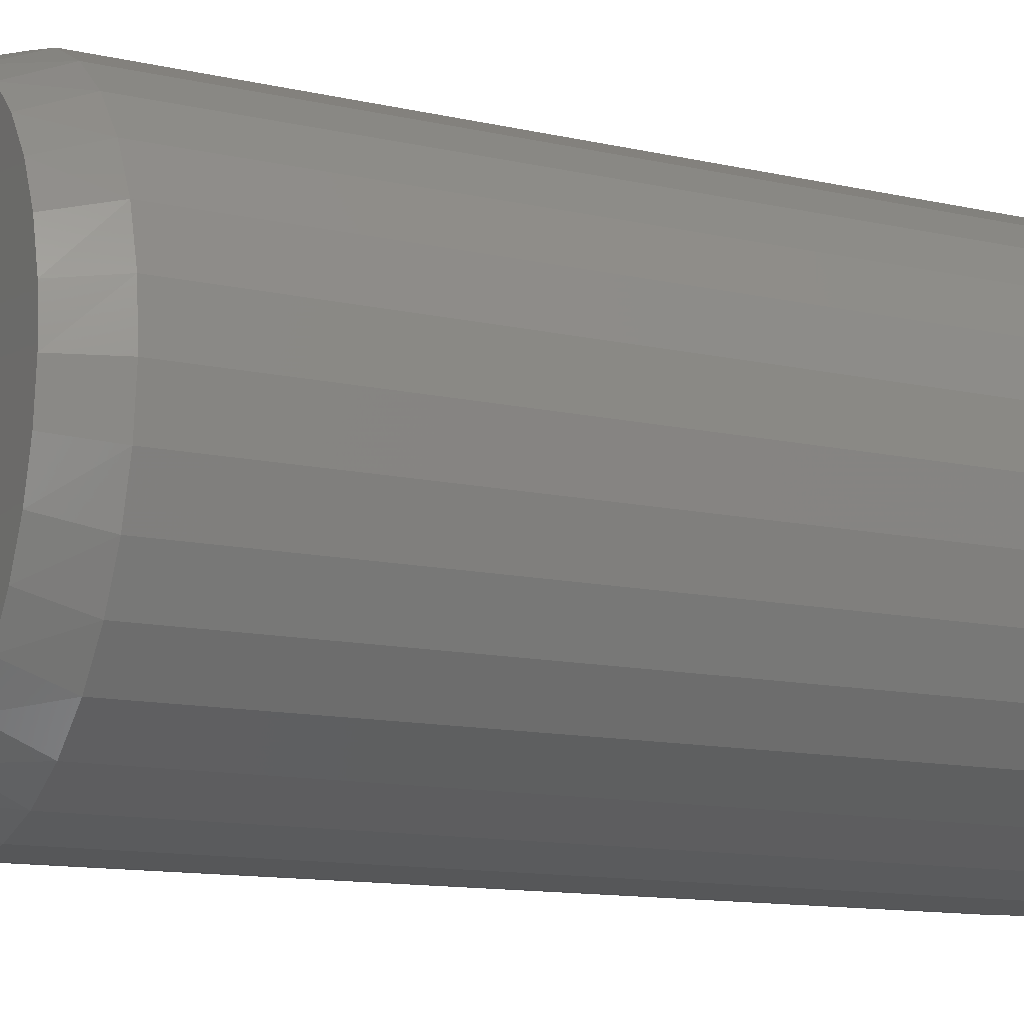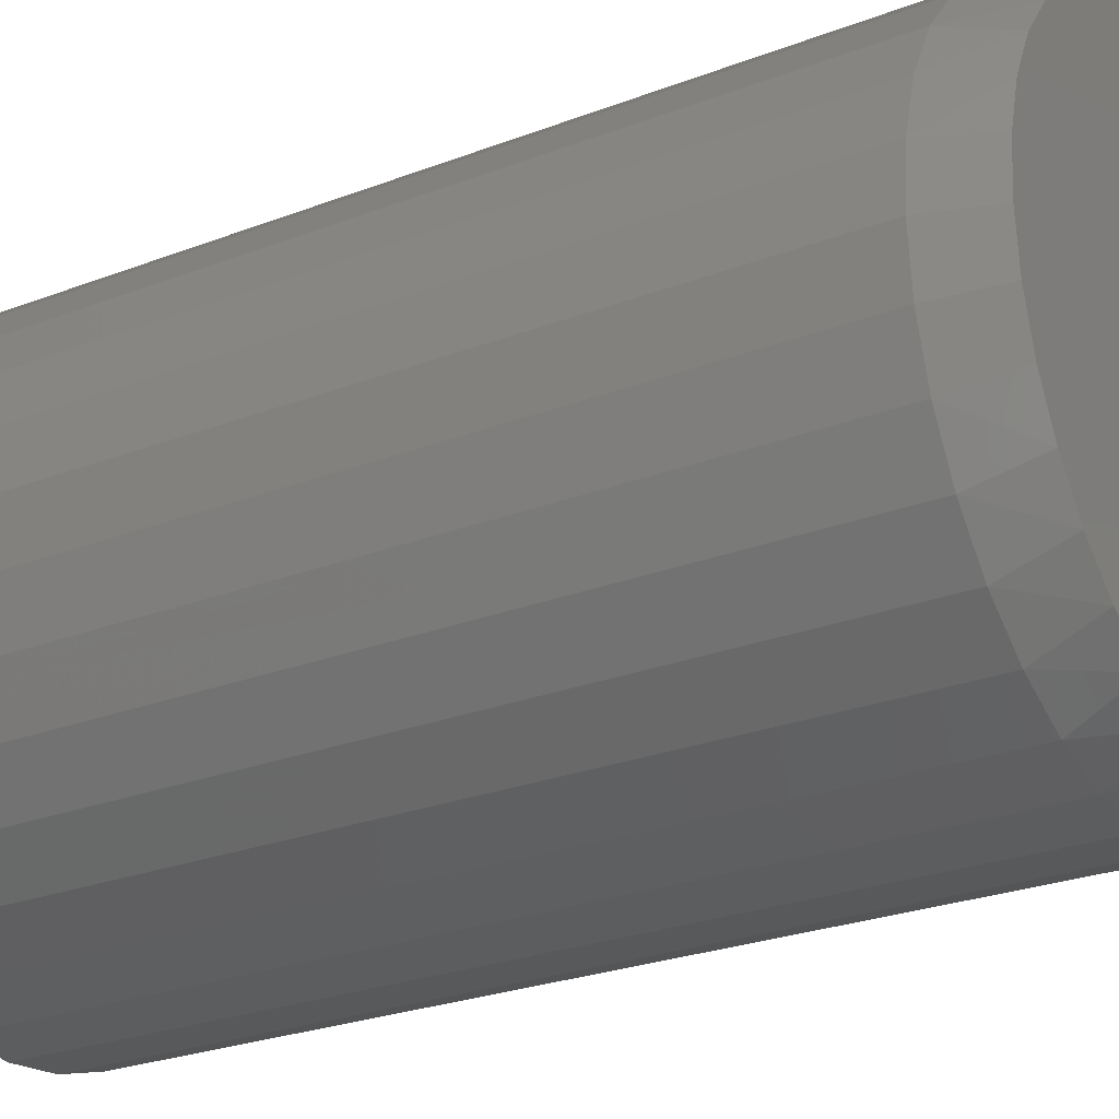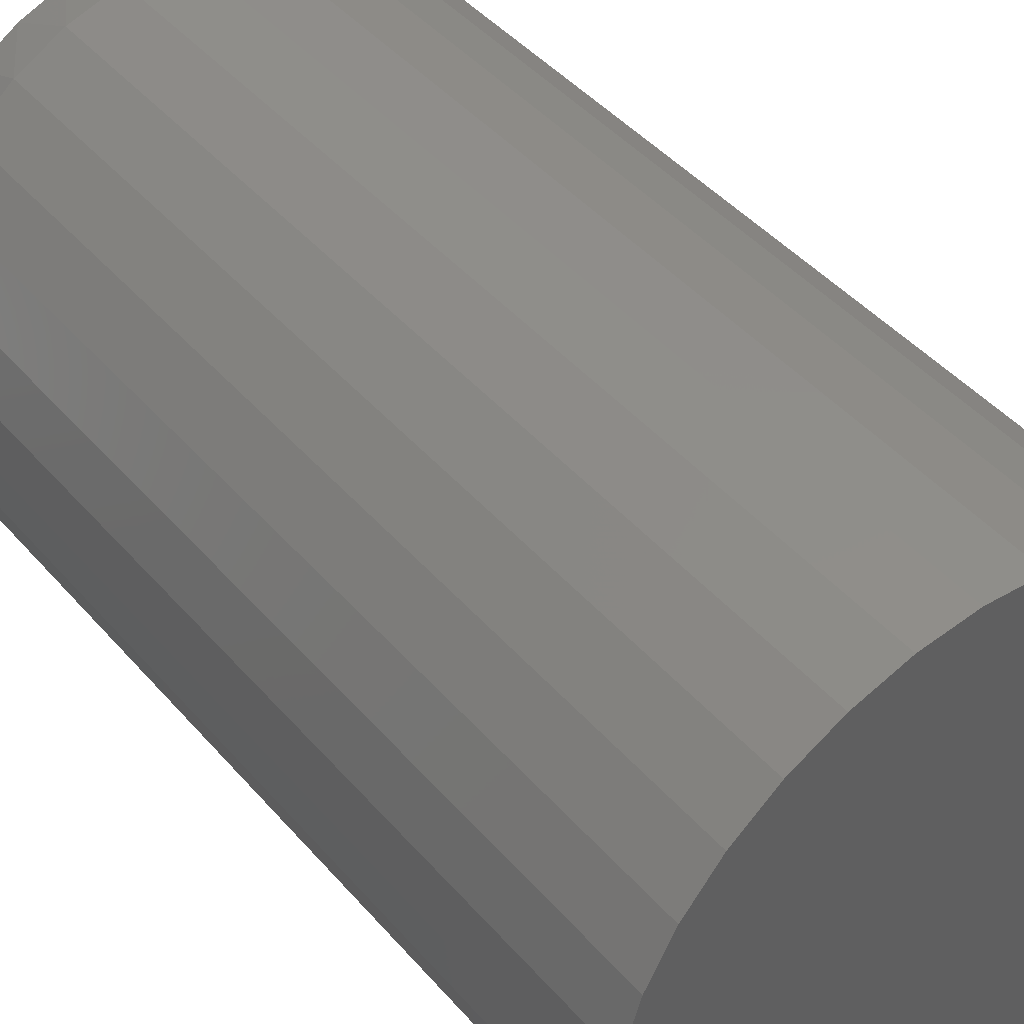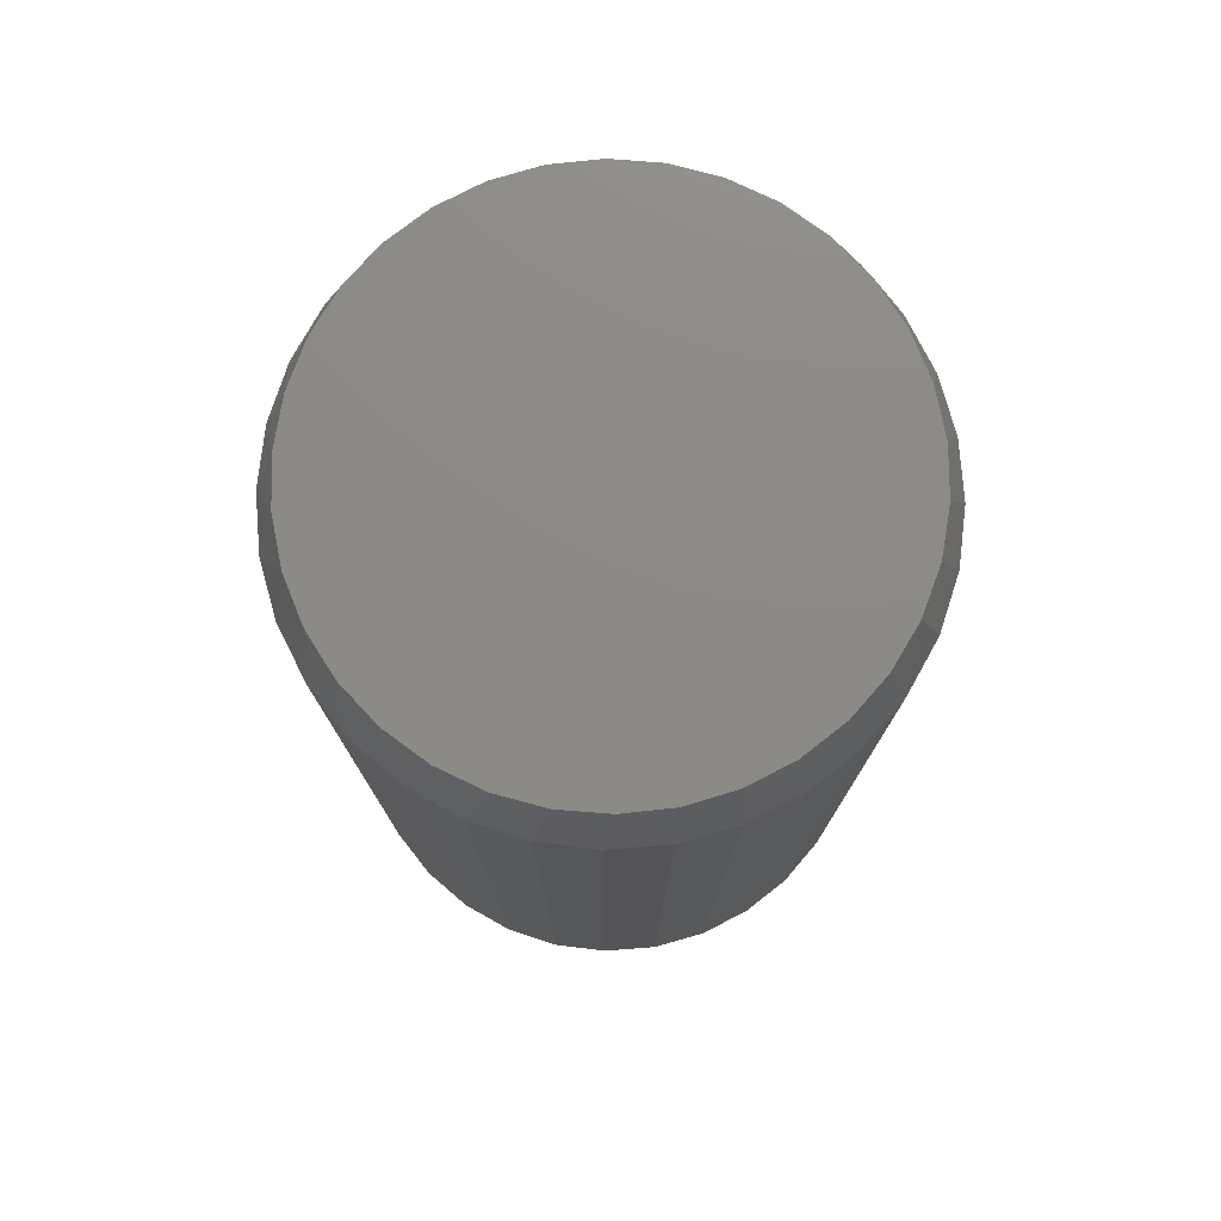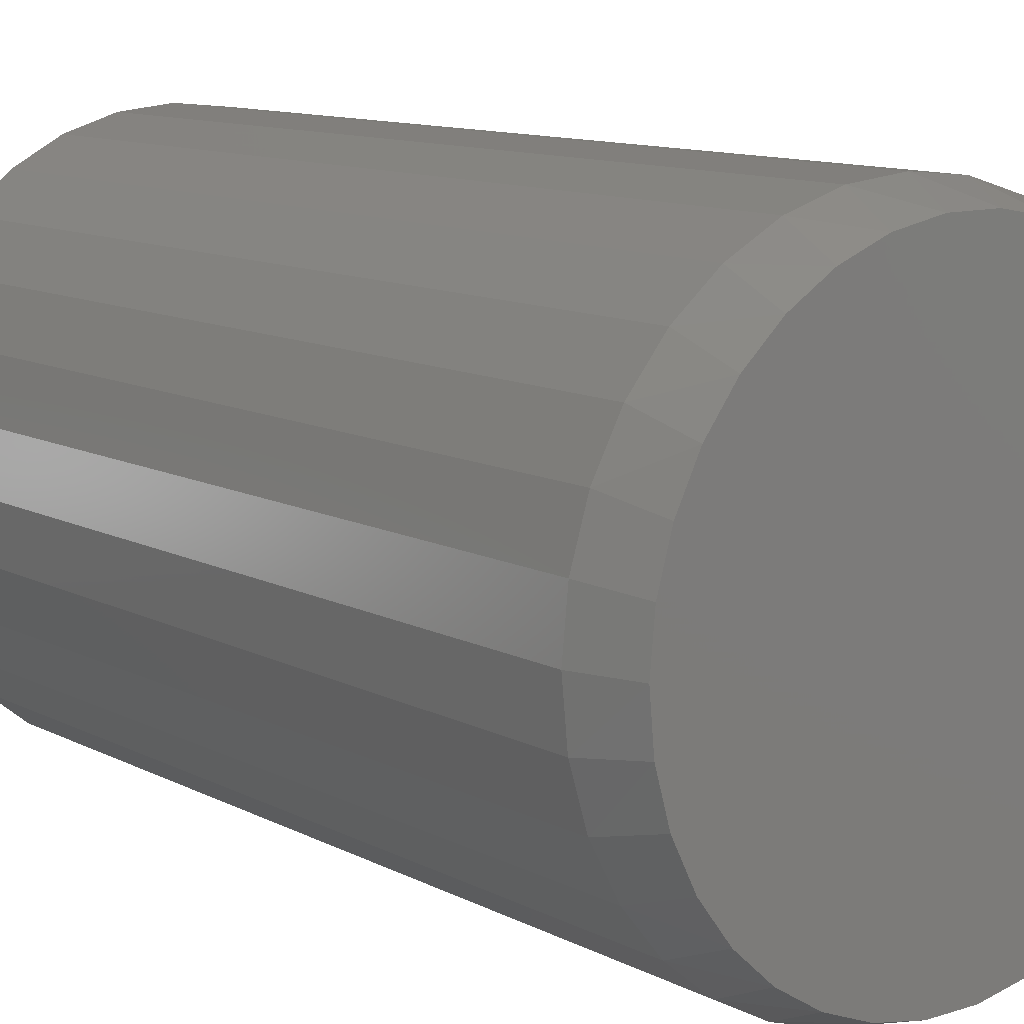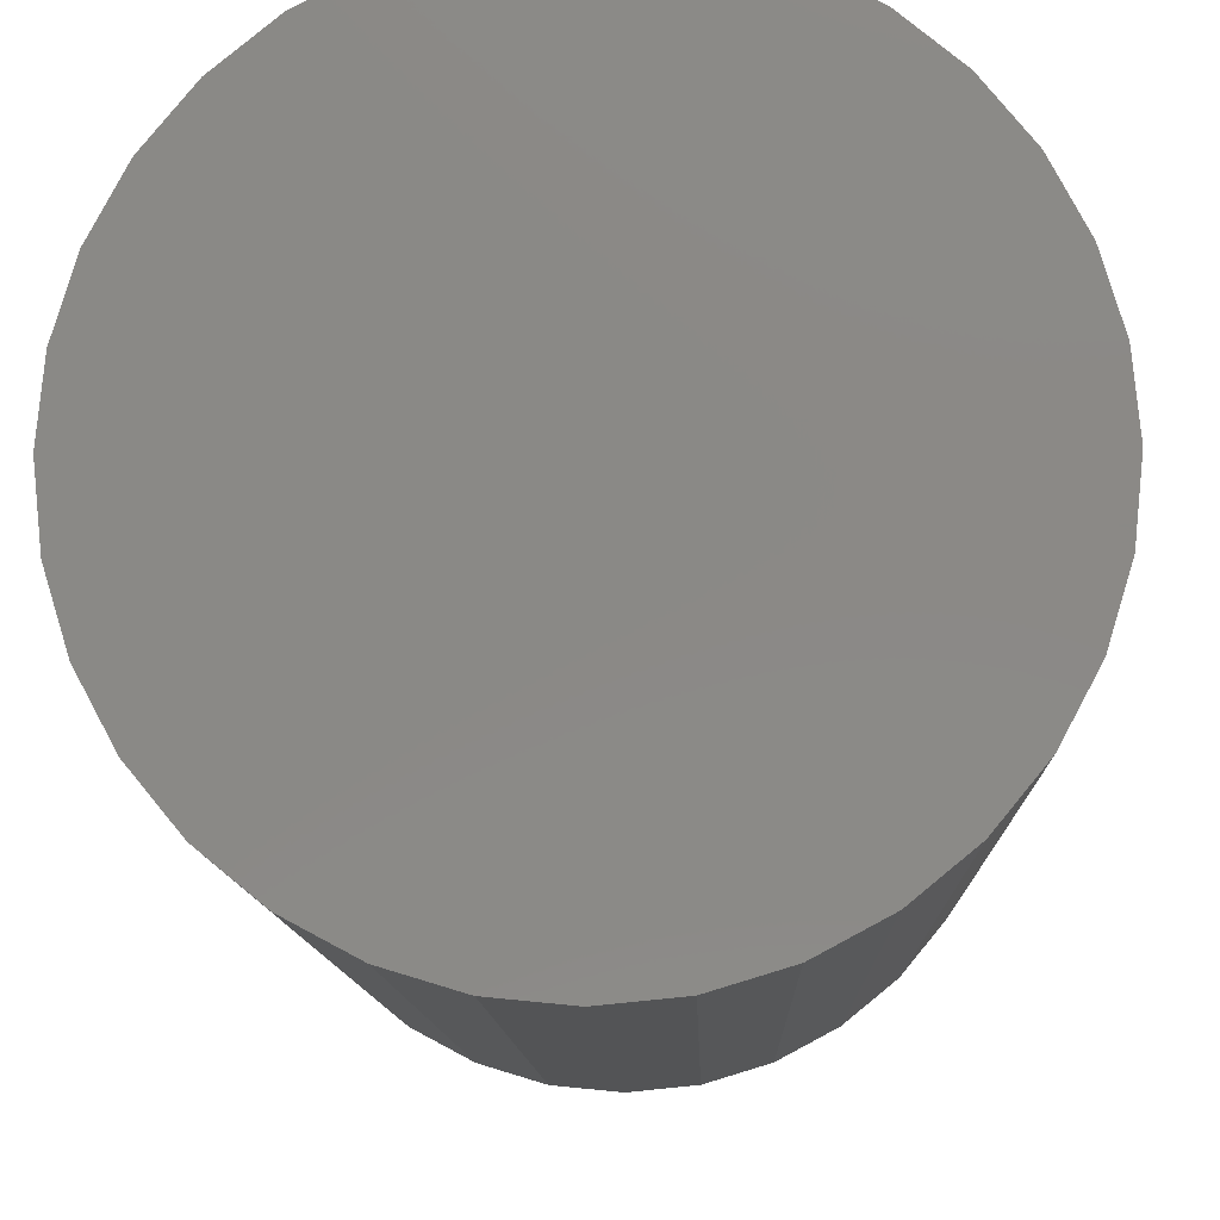
<metadata>
{"format":"stl","ext":"stl","renderer":"f3d","projection":"perspective","resolution":1024,"background":"white","views":[{"elev":-12.6,"azim":62.5,"up":"+Y"},{"elev":-25.5,"azim":-58.2,"up":"+Y"},{"elev":44.7,"azim":142.1,"up":"+Y"},{"elev":77.1,"azim":-122.6,"up":"+Z"},{"elev":11.0,"azim":-38.2,"up":"+Y"},{"elev":-10.1,"azim":-178.5,"up":"+Y"}]}
</metadata>
<code>
# stl→obj: 98 verts, 192 faces
v 0.02666 0.2114 0.75
v -0.01252 0.2114 0.75
v -0.05104 0.2042 0.75
v 0.06518 0.2042 0.75
v 0.06518 -0.2042 0.75
v -0.01252 -0.2114 0.75
v 0.02666 -0.2114 0.75
v 0.1017 0.1901 0.75
v -0.08758 0.1901 0.75
v 0.135 0.1694 0.75
v -0.1209 0.1694 0.75
v 0.164 0.143 0.75
v -0.1498 0.143 0.75
v 0.1876 0.1118 0.75
v -0.1735 0.1118 0.75
v 0.2051 0.0767 0.75
v -0.1909 0.0767 0.75
v 0.2158 0.03902 0.75
v -0.2016 0.03901 0.75
v 0.2194 -2.421e-16 0.75
v -0.2053 -2.248e-06 0.75
v 0.2158 -0.03902 0.75
v -0.2016 -0.03902 0.75
v 0.2051 -0.0767 0.75
v -0.1909 -0.0767 0.75
v 0.1876 -0.1118 0.75
v -0.1735 -0.1118 0.75
v 0.164 -0.143 0.75
v -0.1498 -0.143 0.75
v 0.135 -0.1694 0.75
v -0.1209 -0.1694 0.75
v 0.1017 -0.1901 0.75
v -0.08757 -0.1901 0.75
v -0.05104 -0.2042 0.75
v 0.235 0 0
v 0.235 -5.583e-17 0.7031
v 0.2307 -0.04447 0
v 0.2307 -0.04447 0.7031
v 0.2177 -0.08724 0
v 0.2177 -0.08724 0.7031
v 0.1966 -0.1266 0
v 0.1966 -0.1266 0.7031
v 0.1683 -0.1612 0
v 0.1683 -0.1612 0.7031
v 0.1337 -0.1895 0
v 0.1337 -0.1895 0.7031
v 0.09431 -0.2106 0
v 0.09431 -0.2106 0.7031
v 0.05155 -0.2236 0
v 0.05155 -0.2236 0.7031
v 0.007072 -0.228 0
v 0.007072 -0.228 0.7031
v -0.0374 -0.2236 0
v -0.0374 -0.2236 0.7031
v -0.08016 -0.2106 0
v -0.08016 -0.2106 0.7031
v -0.1196 -0.1895 0
v -0.1196 -0.1895 0.7031
v -0.1541 -0.1612 0
v -0.1541 -0.1612 0.7031
v -0.1825 -0.1266 0
v -0.1825 -0.1266 0.7031
v -0.2035 -0.08724 0
v -0.2035 -0.08724 0.7031
v -0.2165 -0.04447 0
v -0.2165 -0.04447 0.7031
v -0.2209 2.792e-17 0
v -0.2209 2.792e-17 0.7031
v -0.2165 0.04447 0
v -0.2165 0.04447 0.7031
v -0.2035 0.08724 0
v -0.2035 0.08724 0.7031
v -0.1825 0.1266 0
v -0.1825 0.1266 0.7031
v -0.1541 0.1612 0
v -0.1541 0.1612 0.7031
v -0.1196 0.1895 0
v -0.1196 0.1895 0.7031
v -0.08016 0.2106 0
v -0.08016 0.2106 0.7031
v -0.0374 0.2236 0
v -0.0374 0.2236 0.7031
v 0.007072 0.228 0
v 0.007072 0.228 0.7031
v 0.05155 0.2236 0
v 0.05155 0.2236 0.7031
v 0.09431 0.2106 0
v 0.09431 0.2106 0.7031
v 0.1337 0.1895 0
v 0.1337 0.1895 0.7031
v 0.1683 0.1612 0
v 0.1683 0.1612 0.7031
v 0.1966 0.1266 0
v 0.1966 0.1266 0.7031
v 0.2177 0.08724 0
v 0.2177 0.08724 0.7031
v 0.2307 0.04447 0
v 0.2307 0.04447 0.7031
f 1 2 3
f 1 3 4
f 5 6 7
f 4 3 8
f 8 3 9
f 8 9 10
f 10 9 11
f 10 11 12
f 12 11 13
f 12 13 14
f 14 13 15
f 14 15 16
f 16 15 17
f 16 17 18
f 18 17 19
f 18 19 20
f 20 19 21
f 20 21 22
f 22 21 23
f 22 23 24
f 24 23 25
f 24 25 26
f 26 25 27
f 26 27 28
f 28 27 29
f 28 29 30
f 30 29 31
f 30 31 32
f 32 31 33
f 32 33 5
f 5 33 34
f 5 34 6
f 35 36 37
f 37 36 38
f 37 38 39
f 39 38 40
f 39 40 41
f 41 40 42
f 41 42 43
f 43 42 44
f 43 44 45
f 45 44 46
f 45 46 47
f 47 46 48
f 47 48 49
f 49 48 50
f 49 50 51
f 51 50 52
f 51 52 53
f 53 52 54
f 53 54 55
f 55 54 56
f 55 56 57
f 57 56 58
f 57 58 59
f 59 58 60
f 59 60 61
f 61 60 62
f 61 62 63
f 63 62 64
f 63 64 65
f 65 64 66
f 65 66 67
f 67 66 68
f 67 68 69
f 69 68 70
f 69 70 71
f 71 70 72
f 71 72 73
f 73 72 74
f 73 74 75
f 75 74 76
f 75 76 77
f 77 76 78
f 77 78 79
f 79 78 80
f 79 80 81
f 81 80 82
f 81 82 83
f 83 82 84
f 83 84 85
f 85 84 86
f 85 86 87
f 87 86 88
f 87 88 89
f 89 88 90
f 89 90 91
f 91 90 92
f 91 92 93
f 93 92 94
f 93 94 95
f 95 94 96
f 95 96 97
f 97 96 98
f 97 98 35
f 35 98 36
f 96 94 14
f 94 92 12
f 14 94 12
f 92 90 10
f 12 92 10
f 90 88 8
f 10 90 8
f 88 86 4
f 8 88 4
f 86 84 1
f 4 86 1
f 3 2 82
f 2 84 82
f 1 84 2
f 9 3 80
f 3 82 80
f 78 11 9
f 9 80 78
f 76 13 11
f 11 78 76
f 74 15 13
f 13 76 74
f 15 74 72
f 15 72 17
f 17 72 70
f 17 70 19
f 19 70 68
f 19 68 21
f 14 16 96
f 96 16 18
f 96 18 98
f 98 18 20
f 98 20 36
f 64 62 27
f 62 60 29
f 27 62 29
f 60 58 31
f 29 60 31
f 58 56 33
f 31 58 33
f 56 54 34
f 33 56 34
f 54 52 6
f 34 54 6
f 5 7 50
f 7 52 50
f 6 52 7
f 32 5 48
f 5 50 48
f 46 30 32
f 32 48 46
f 44 28 30
f 30 46 44
f 42 26 28
f 28 44 42
f 26 42 40
f 26 40 24
f 24 40 38
f 24 38 22
f 22 38 36
f 22 36 20
f 27 25 64
f 64 25 23
f 64 23 66
f 66 23 21
f 66 21 68
f 83 85 81
f 79 81 85
f 87 79 85
f 49 53 47
f 51 53 49
f 53 55 47
f 47 55 57
f 47 57 45
f 45 57 59
f 45 59 43
f 43 59 61
f 43 61 41
f 41 61 63
f 41 63 39
f 39 63 65
f 39 65 37
f 37 65 67
f 37 67 35
f 35 67 69
f 35 69 97
f 97 69 71
f 97 71 95
f 95 71 73
f 95 73 93
f 93 73 75
f 93 75 91
f 91 75 77
f 91 77 89
f 89 77 79
f 89 79 87

</code>
